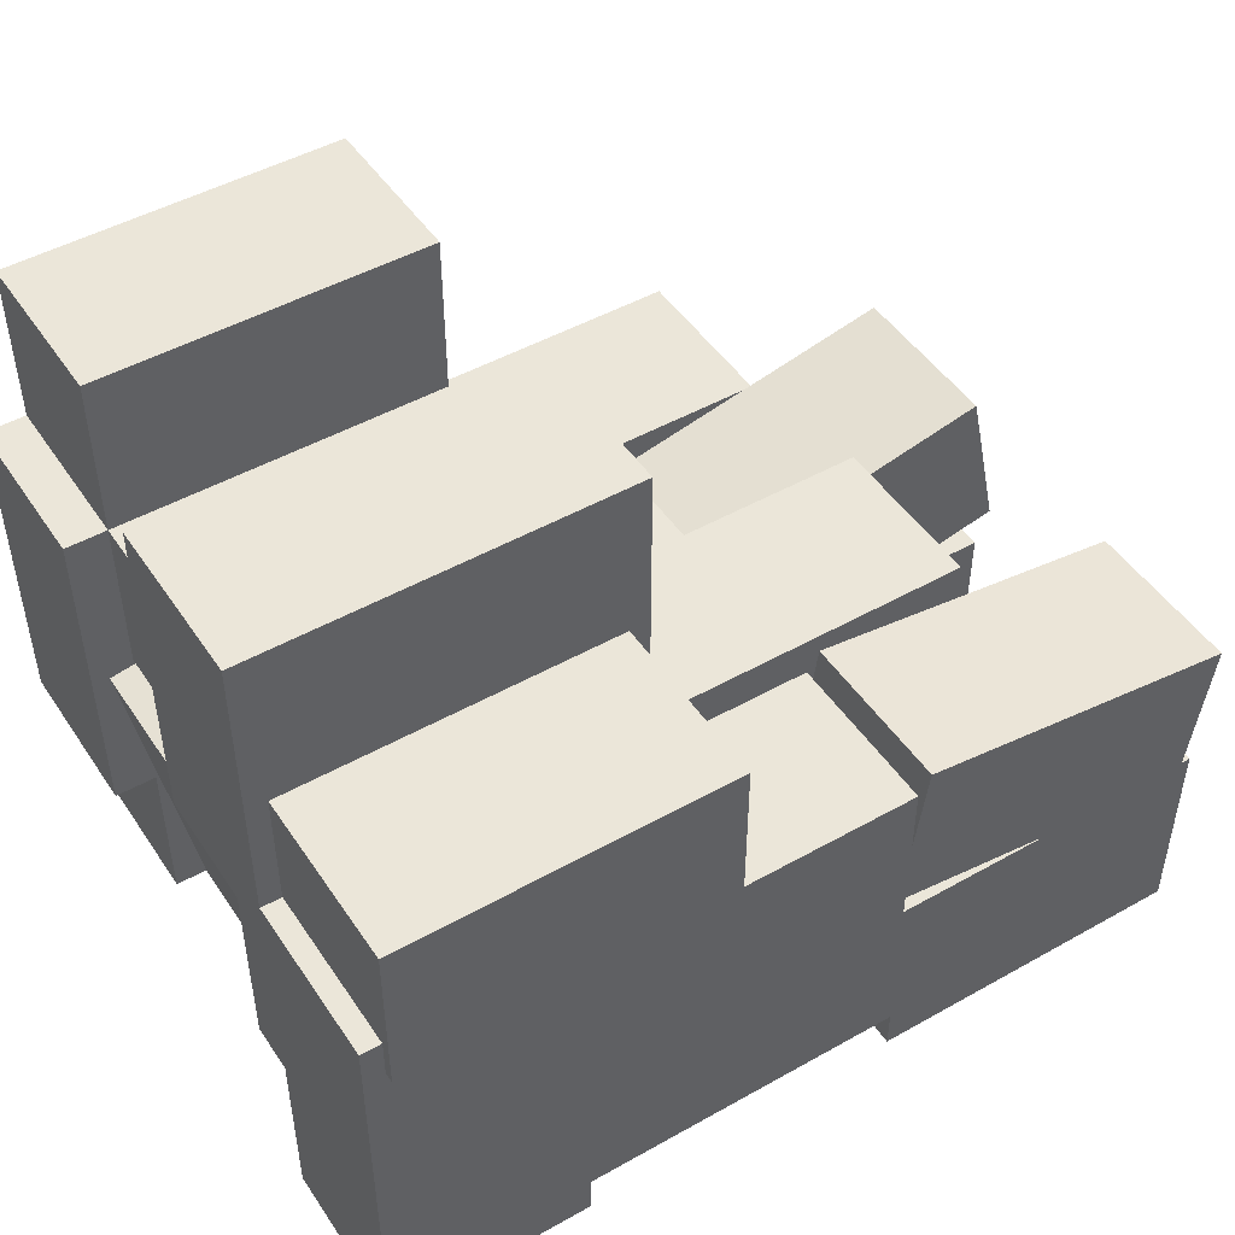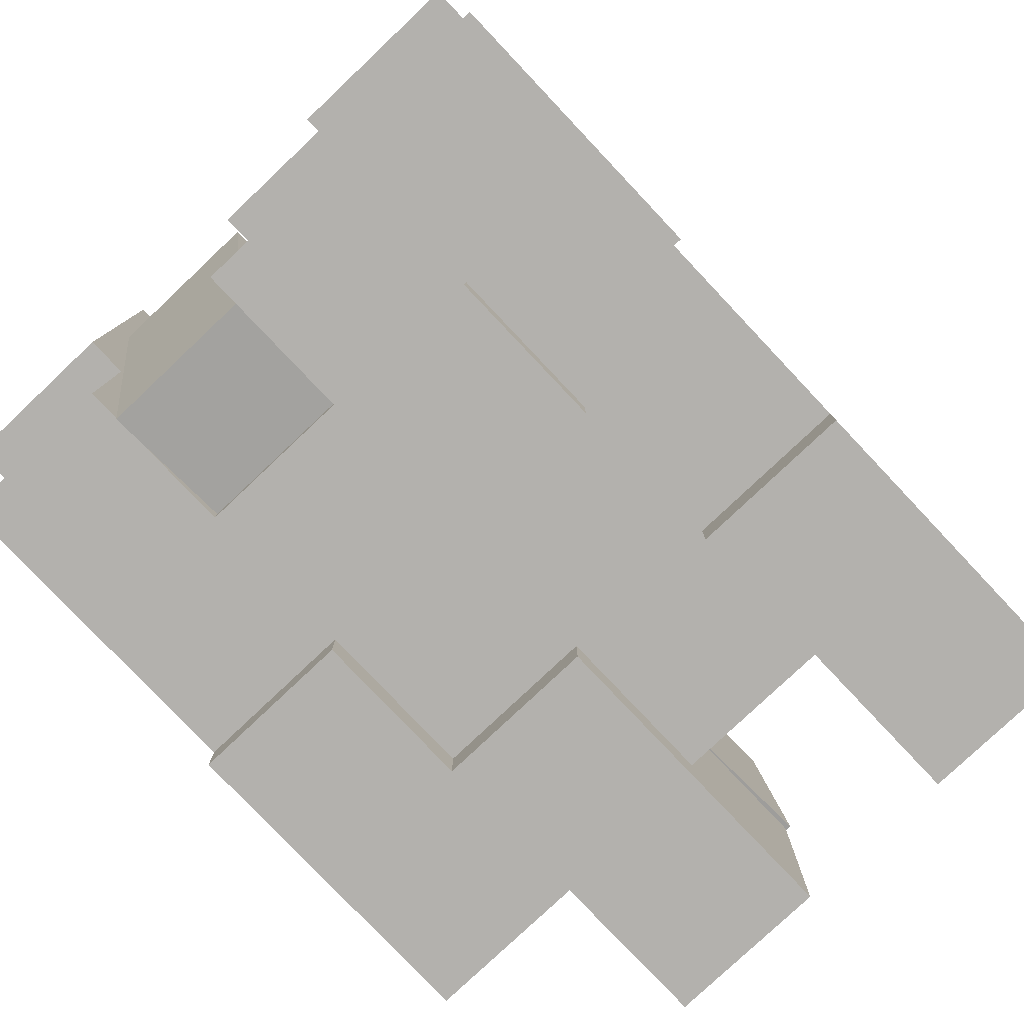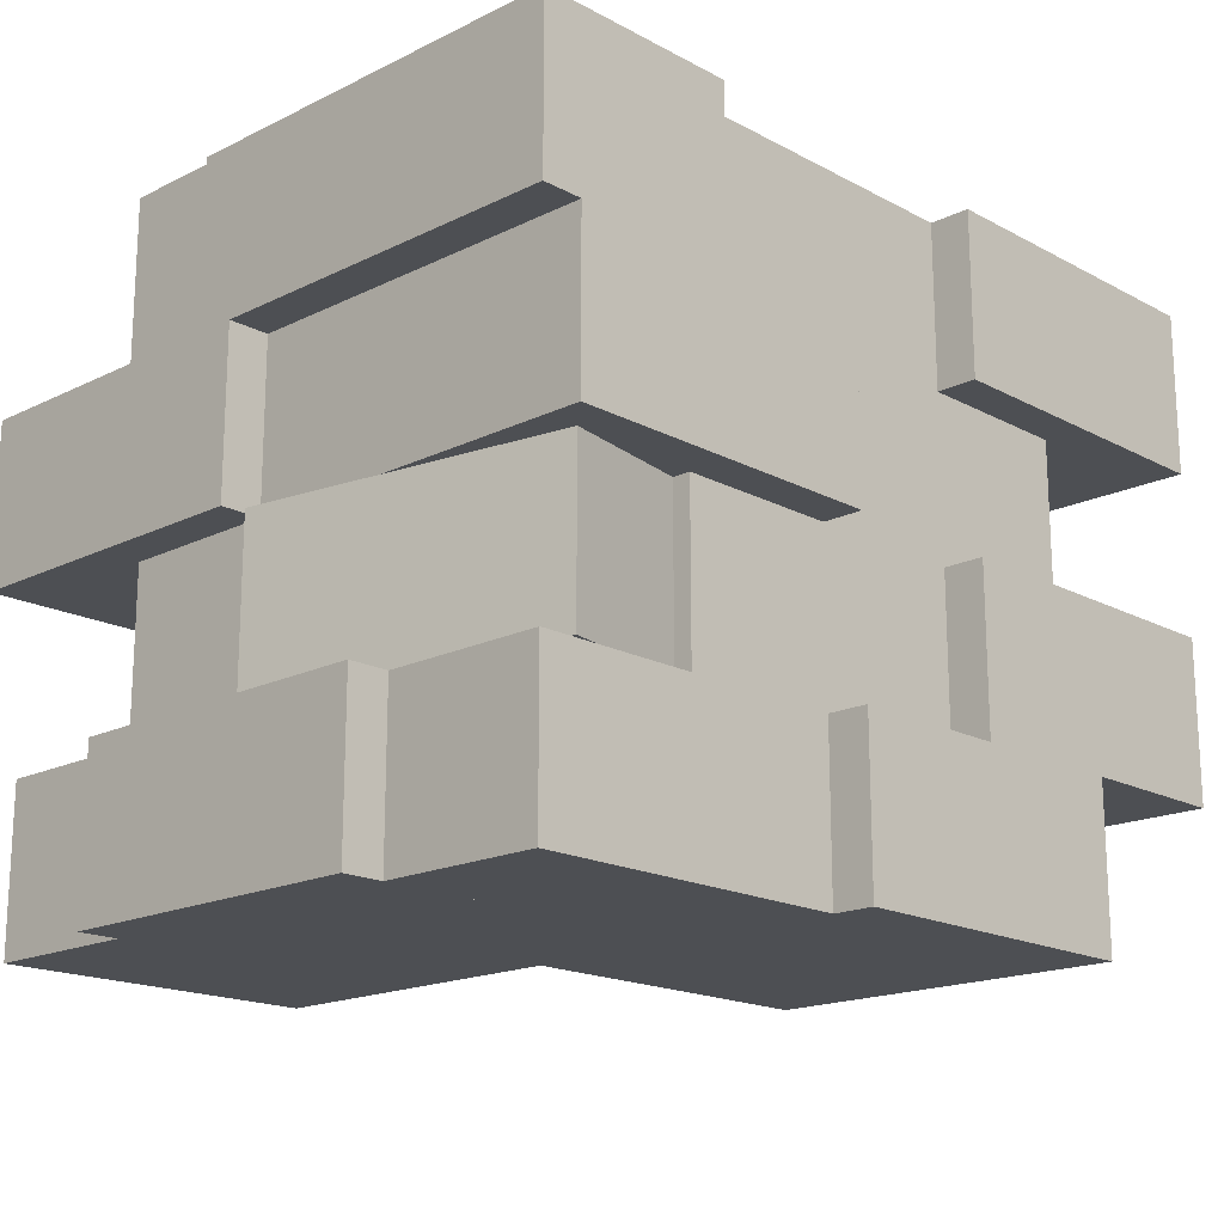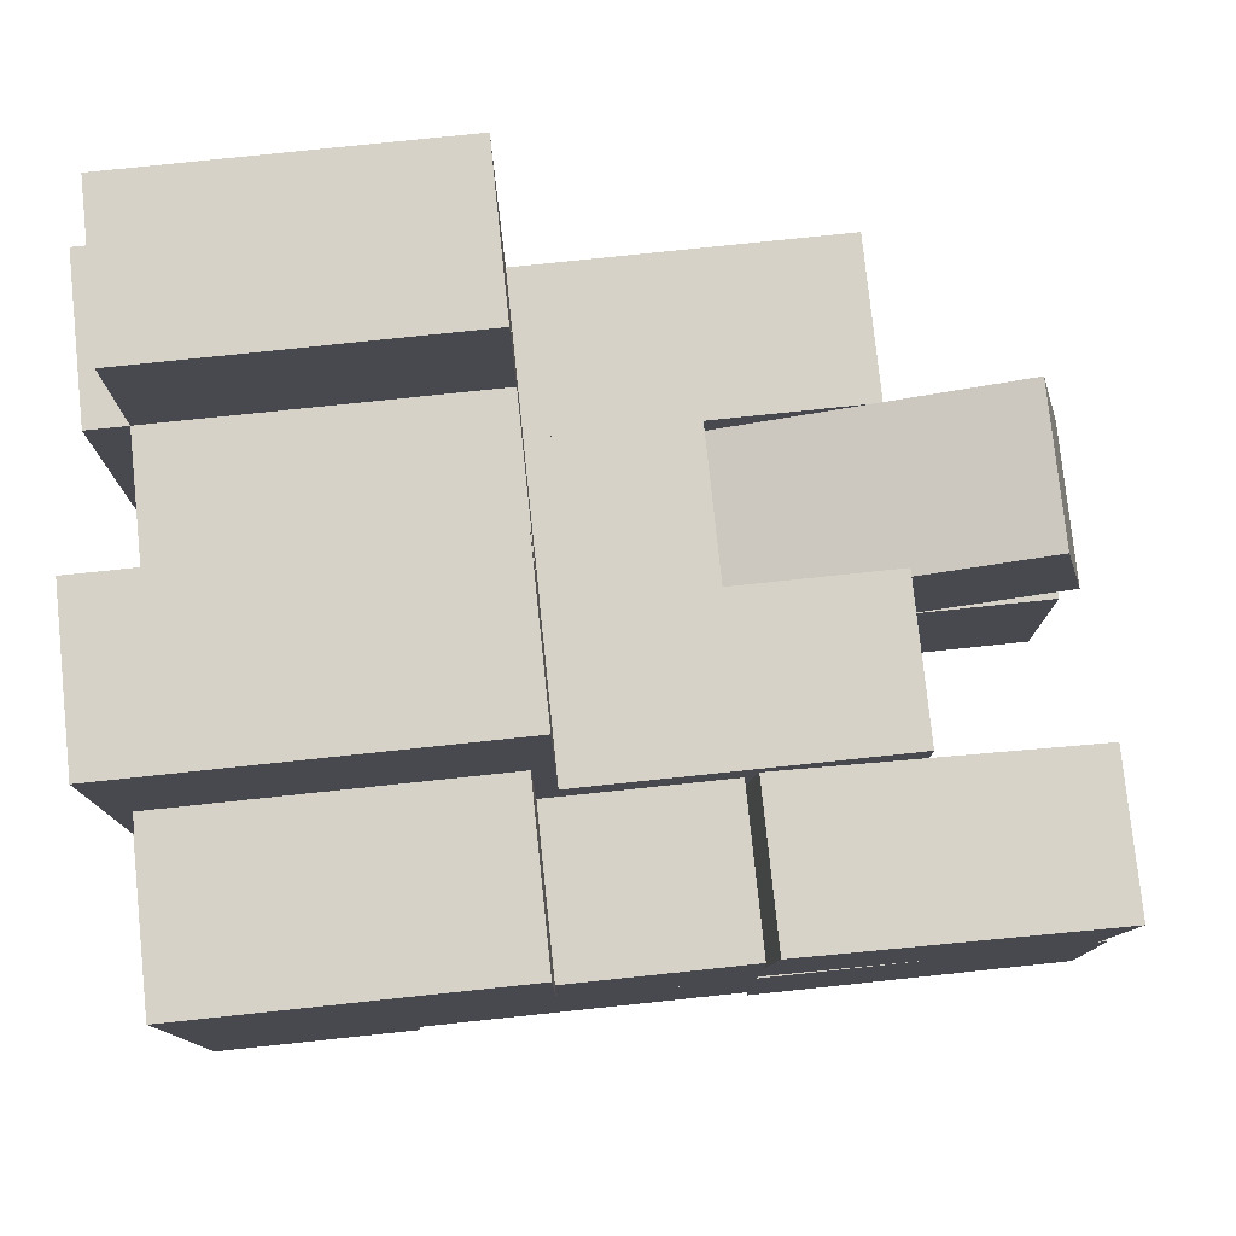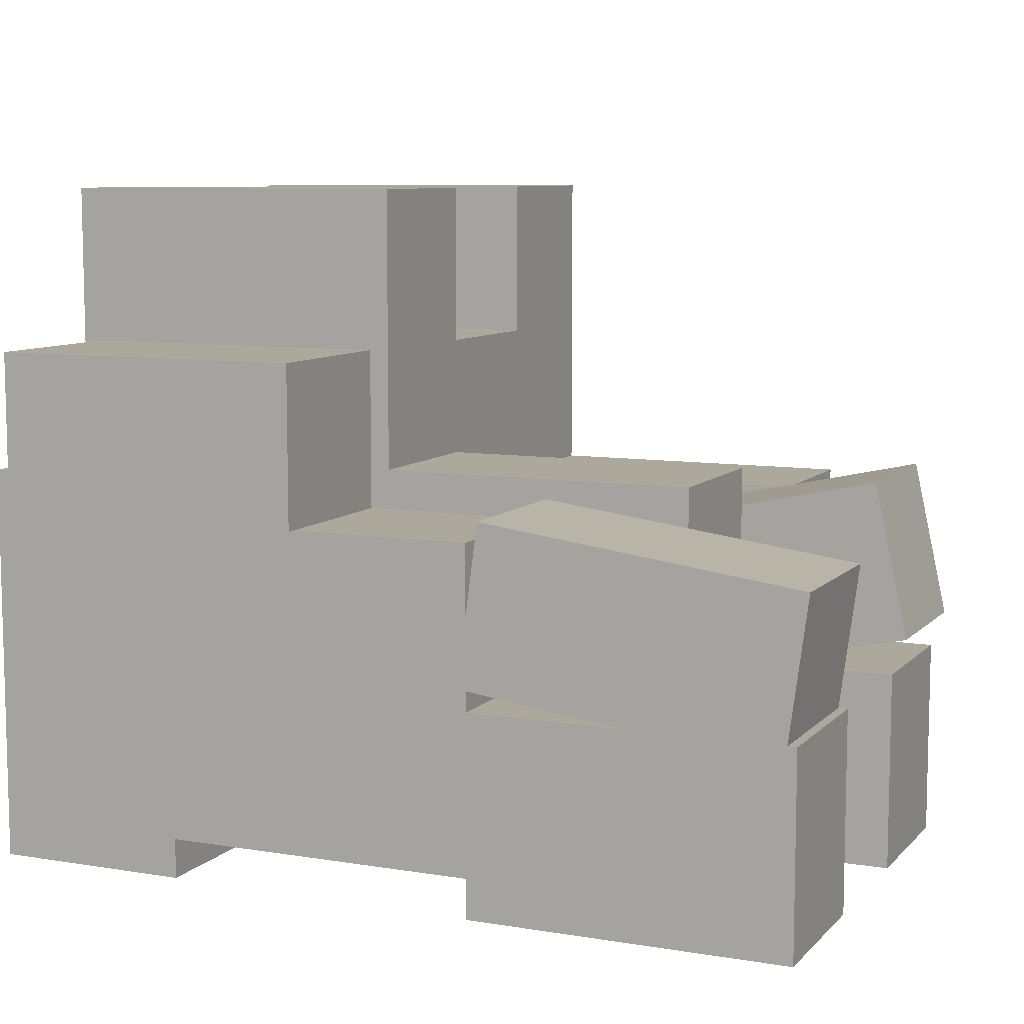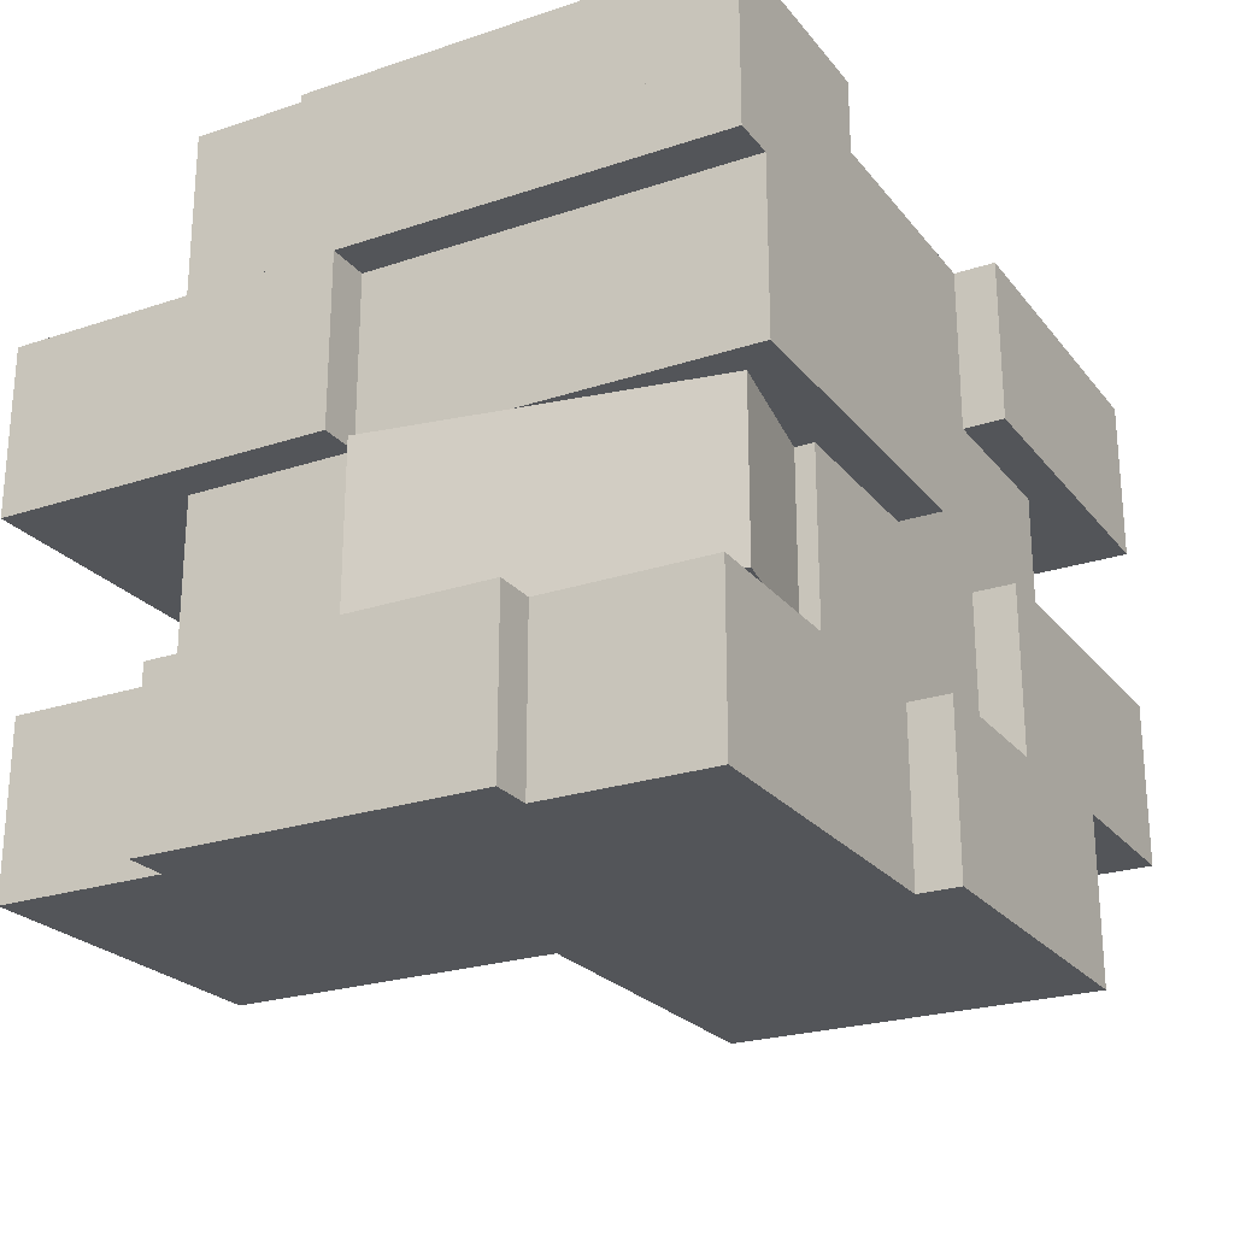
<metadata>
{"format":"obj","ext":"obj","renderer":"f3d","projection":"perspective","resolution":1024,"background":"white","views":[{"elev":47.8,"azim":147.7,"up":"+Z"},{"elev":-79.3,"azim":133.4,"up":"+Z"},{"elev":-17.6,"azim":133.8,"up":"+Y"},{"elev":78.0,"azim":174.0,"up":"+Z"},{"elev":8.5,"azim":-156.0,"up":"+Z"},{"elev":-24.0,"azim":118.9,"up":"+Y"}]}
</metadata>
<code>
o sandbag
v 0 0.25 -0.25
v 0 0.25 -0.5625
v 0 0 -0.25
v 0 0 -0.5625
v -0.5 0.25 -0.5625
v -0.5 0.25 -0.25
v -0.5 0 -0.5625
v -0.5 0 -0.25
f 4 7 5 2
f 3 4 2 1
f 7 8 6 5
f 6 1 2 5
f 7 4 3 8
o sandbag
v 0.5625 0.25 0.25
v 0.5625 0.25 -0.25
v 0.5625 0 0.25
v 0.5625 0 -0.25
v 0.25 0.25 -0.25
v 0.25 0.25 0.25
v 0.25 0 -0.25
v 0.25 0 0.25
f 12 15 13 10
f 11 12 10 9
f 16 11 9 14
f 14 9 10 13
f 15 12 11 16
o sandbag
v 0.5 0.5 0.25
v 0.5 0.5 0
v 0.5 0.25 0.25
v 0.5 0.25 0
v 0 0.5 0
v 0 0.5 0.25
v 0 0.25 0
v 0 0.25 0.25
f 20 23 21 18
f 19 20 18 17
f 24 19 17 22
f 23 24 22 21
f 22 17 18 21
f 23 20 19 24
o sandbag
v 0.25 0.75 0.5
v 0.25 0.75 0
v 0.25 0.5 0.5
v 0.25 0.5 0
v 0 0.75 0
v 0 0.75 0.5
v 0 0.5 0
v 0 0.5 0.5
f 28 31 29 26
f 27 28 26 25
f 32 27 25 30
f 31 32 30 29
f 30 25 26 29
f 31 28 27 32
o sandbag
v 0.5312 1.016 0.25
v 0.5312 1.016 0
v 0.5312 0.75 0.25
v 0.5312 0.75 0
v 0.03125 1.016 0
v 0.03125 1.016 0.25
v 0.03125 0.75 0
v 0.03125 0.75 0.25
f 36 39 37 34
f 35 36 34 33
f 40 35 33 38
f 39 40 38 37
f 38 33 34 37
f 39 36 35 40
o sandbag
v 0.5625 0.75 0.5
v 0.5625 0.75 0
v 0.5625 0.5 0.5
v 0.5625 0.5 0
v 0.25 0.75 0
v 0.25 0.75 0.5
v 0.25 0.5 0
v 0.25 0.5 0.5
f 44 47 45 42
f 43 44 42 41
f 48 43 41 46
f 47 48 46 45
f 46 41 42 45
f 47 44 43 48
o sandbag
v 0.5367 0.5 -0.01531
v 0.4499 0.5 -0.5077
v 0.5367 0.25 -0.01531
v 0.4499 0.25 -0.5077
v 0.2037 0.5 -0.4643
v 0.2905 0.5 0.0281
v 0.2037 0.25 -0.4643
v 0.2905 0.25 0.0281
f 52 55 53 50
f 51 52 50 49
f 56 51 49 54
f 55 56 54 53
f 54 49 50 53
f 55 52 51 56
o sandbag
v 0.25 0.25 0.25
v 0.25 0.25 -0.25
v 0.25 0 0.25
v 0.25 0 -0.25
v 0 0.25 -0.25
v 0 0.25 0.25
v 0 0 -0.25
v 0 0 0.25
f 60 63 61 58
f 59 60 58 57
f 64 59 57 62
f 63 64 62 61
f 62 57 58 61
f 63 60 59 64
o sandbag
v 0.5 0.25 0.5
v 0.5 0.25 0.25
v 0.5 0 0.5
v 0.5 0 0.25
v 0 0.25 0.25
v 0 0.25 0.5
v 0 0 0.25
v 0 0 0.5
f 68 71 69 66
f 67 68 66 65
f 72 67 65 70
f 71 72 70 69
f 70 65 66 69
f 71 68 67 72
o sandbag
v 0.25 0.5 0
v 0.25 0.5 -0.25
v 0.25 0.25 0
v 0.25 0.25 -0.25
v -0.25 0.5 -0.25
v -0.25 0.5 0
v -0.25 0.25 -0.25
v -0.25 0.25 0
f 76 79 77 74
f 75 76 74 73
f 80 75 73 78
f 79 80 78 77
f 78 73 74 77
f 79 76 75 80
o sandbag
v -0.25 0.5 -0.25
v -0.25 0.5 -0.5625
v -0.25 0.25 -0.25
v -0.25 0.25 -0.5625
v -0.75 0.5 -0.5625
v -0.75 0.5 -0.25
v -0.75 0.25 -0.5625
v -0.75 0.25 -0.25
f 84 87 85 82
f 83 84 82 81
f 88 83 81 86
f 87 88 86 85
f 86 81 82 85
f 87 84 83 88
o sandbag
v -0.2289 0.5 -0.05707
v -0.283 0.5 -0.3011
v -0.2289 0.25 -0.05707
v -0.283 0.25 -0.3011
v -0.7711 0.5 -0.1929
v -0.717 0.5 0.05115
v -0.7711 0.25 -0.1929
v -0.717 0.25 0.05115
f 92 95 93 90
f 91 92 90 89
f 96 91 89 94
f 95 96 94 93
f 94 89 90 93
f 95 92 91 96
o sandbag
v 0 0.75 0.0625
v 0 0.75 -0.25
v 0 0.5 0.0625
v 0 0.5 -0.25
v -0.5 0.75 -0.25
v -0.5 0.75 0.0625
v -0.5 0.5 -0.25
v -0.5 0.5 0.0625
f 100 103 101 98
f 99 100 98 97
f 104 99 97 102
f 103 104 102 101
f 102 97 98 101
f 103 100 99 104
o sandbag
v 0.25 1 0
v 0.25 1 -0.25
v 0.25 0.75 0
v 0.25 0.75 -0.25
v -0.25 1 -0.25
v -0.25 1 0
v -0.25 0.75 -0.25
v -0.25 0.75 0
f 108 111 109 106
f 107 108 106 105
f 112 107 105 110
f 111 112 110 109
f 110 105 106 109
f 111 108 107 112
o sandbag
v 0.5 0.75 0
v 0.5 0.75 -0.25
v 0.5 0.5 0
v 0.5 0.5 -0.25
v 0 0.75 -0.25
v 0 0.75 0
v 0 0.5 -0.25
v 0 0.5 0
f 116 119 117 114
f 115 116 114 113
f 120 115 113 118
f 119 120 118 117
f 118 113 114 117
f 119 116 115 120
o sandbag
v 0 0.25 0
v 0 0.25 -0.25
v 0 0 0
v 0 0 -0.25
v -0.5 0.25 -0.25
v -0.5 0.25 0
v -0.5 0 -0.25
v -0.5 0 0
f 124 127 125 122
f 123 124 122 121
f 128 123 121 126
f 127 128 126 125
f 126 121 122 125
f 127 124 123 128
o sandbag
v 0.5 0.75 -0.25
v 0.5 0.75 -0.5625
v 0.5 0.5 -0.25
v 0.5 0.5 -0.5625
v 0 0.75 -0.5625
v 0 0.75 -0.25
v 0 0.5 -0.5625
v 0 0.5 -0.25
f 132 135 133 130
f 131 132 130 129
f 136 131 129 134
f 135 136 134 133
f 134 129 130 133
f 135 132 131 136
o sandbag
v 0.25 1 -0.25
v 0.25 1 -0.5
v 0.25 0.75 -0.25
v 0.25 0.75 -0.5
v -0.25 1 -0.5
v -0.25 1 -0.25
v -0.25 0.75 -0.5
v -0.25 0.75 -0.25
f 140 143 141 138
f 139 140 138 137
f 144 139 137 142
f 143 144 142 141
f 142 137 138 141
f 143 140 139 144
o sandbag
v -0.2685 1 0.03156
v -0.2358 1 -0.2163
v -0.2685 0.75 0.03156
v -0.2358 0.75 -0.2163
v -0.7315 1 -0.2816
v -0.7642 1 -0.0337
v -0.7315 0.75 -0.2816
v -0.7642 0.75 -0.0337
f 148 151 149 146
f 147 148 146 145
f 152 147 145 150
f 151 152 150 149
f 150 145 146 149
f 151 148 147 152
o sandbag
v -0.25 1 -0.25
v -0.25 1 -0.5625
v -0.25 0.75 -0.25
v -0.25 0.75 -0.5625
v -0.75 1 -0.5625
v -0.75 1 -0.25
v -0.75 0.75 -0.5625
v -0.75 0.75 -0.25
f 156 159 157 154
f 155 156 154 153
f 160 155 153 158
f 159 160 158 157
f 158 153 154 157
f 159 156 155 160
o sandbag
v 0.5625 1 0.0625
v 0.5625 1 -0.4375
v 0.5625 0.75 0.0625
v 0.5625 0.75 -0.4375
v 0.25 1 -0.4375
v 0.25 1 0.0625
v 0.25 0.75 -0.4375
v 0.25 0.75 0.0625
f 164 167 165 162
f 163 164 162 161
f 168 163 161 166
f 167 168 166 165
f 166 161 162 165
f 167 164 163 168
o sandbag
v 0 0.75 -0.25
v 0 0.75 -0.5
v 0 0.5 -0.25
v 0 0.5 -0.5
v -0.5 0.75 -0.5
v -0.5 0.75 -0.25
v -0.5 0.5 -0.5
v -0.5 0.5 -0.25
f 172 175 173 170
f 171 172 170 169
f 176 171 169 174
f 175 176 174 173
f 174 169 170 173
f 175 172 171 176
o sandbag
v 0.25 0.5 -0.25
v 0.25 0.5 -0.5
v 0.25 0.25 -0.25
v 0.25 0.25 -0.5
v -0.25 0.5 -0.5
v -0.25 0.5 -0.25
v -0.25 0.25 -0.5
v -0.25 0.25 -0.25
f 180 183 181 178
f 179 180 178 177
f 184 179 177 182
f 183 184 182 181
f 182 177 178 181
f 183 180 179 184
o sandbag
v 0.5 0.25 -0.25
v 0.5 0.25 -0.5
v 0.5 0 -0.25
v 0.5 0 -0.5
v 0 0.25 -0.5
v 0 0.25 -0.25
v 0 0 -0.5
v 0 0 -0.25
f 188 191 189 186
f 187 188 186 185
f 190 185 186 189
f 191 188 187 192
o sandbag
v 0.5625 1 -0.4375
v 0.5625 1 -0.5625
v 0.5625 0.75 -0.4375
v 0.5625 0.75 -0.5625
v 0.25 1 -0.5625
v 0.25 1 -0.4375
v 0.25 0.75 -0.5625
v 0.25 0.75 -0.4375
f 196 199 197 194
f 195 196 194 193
f 200 195 193 198
f 199 200 198 197
f 198 193 194 197
f 199 196 195 200

</code>
